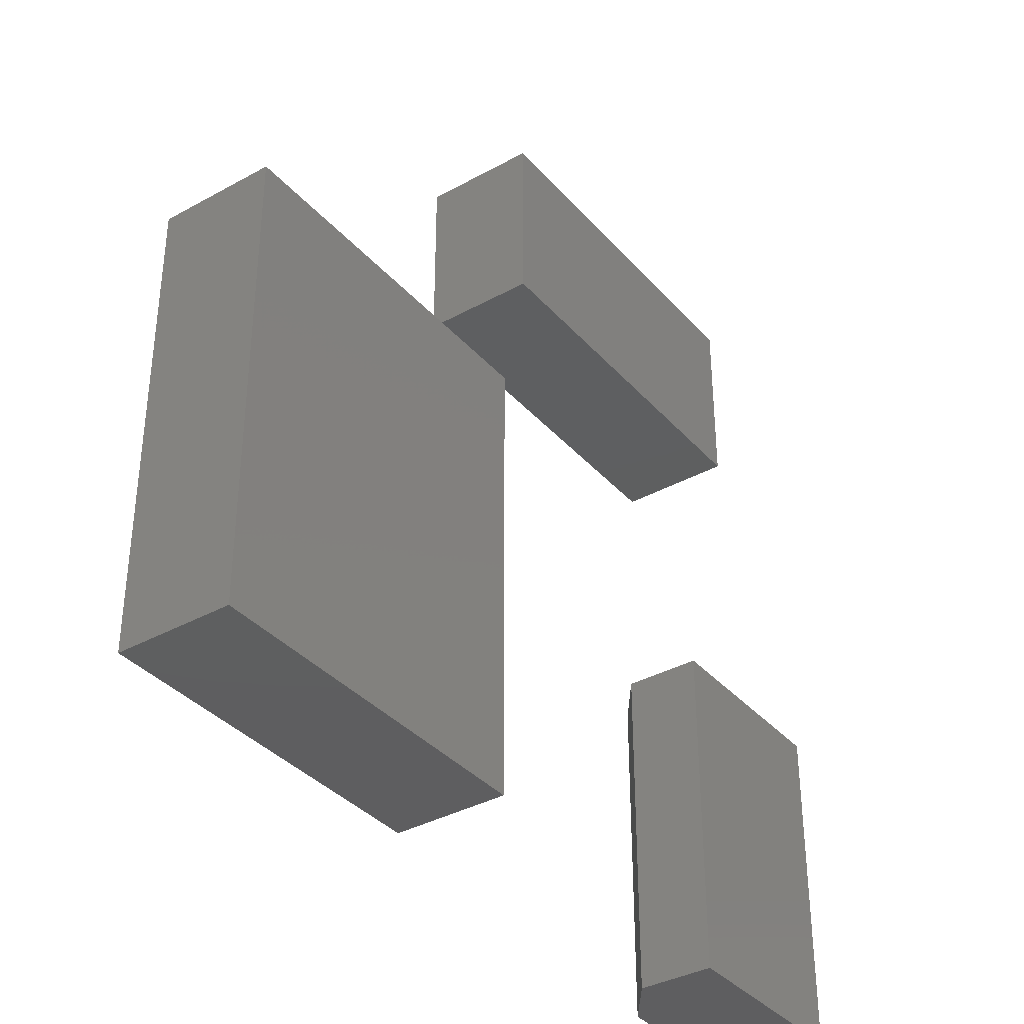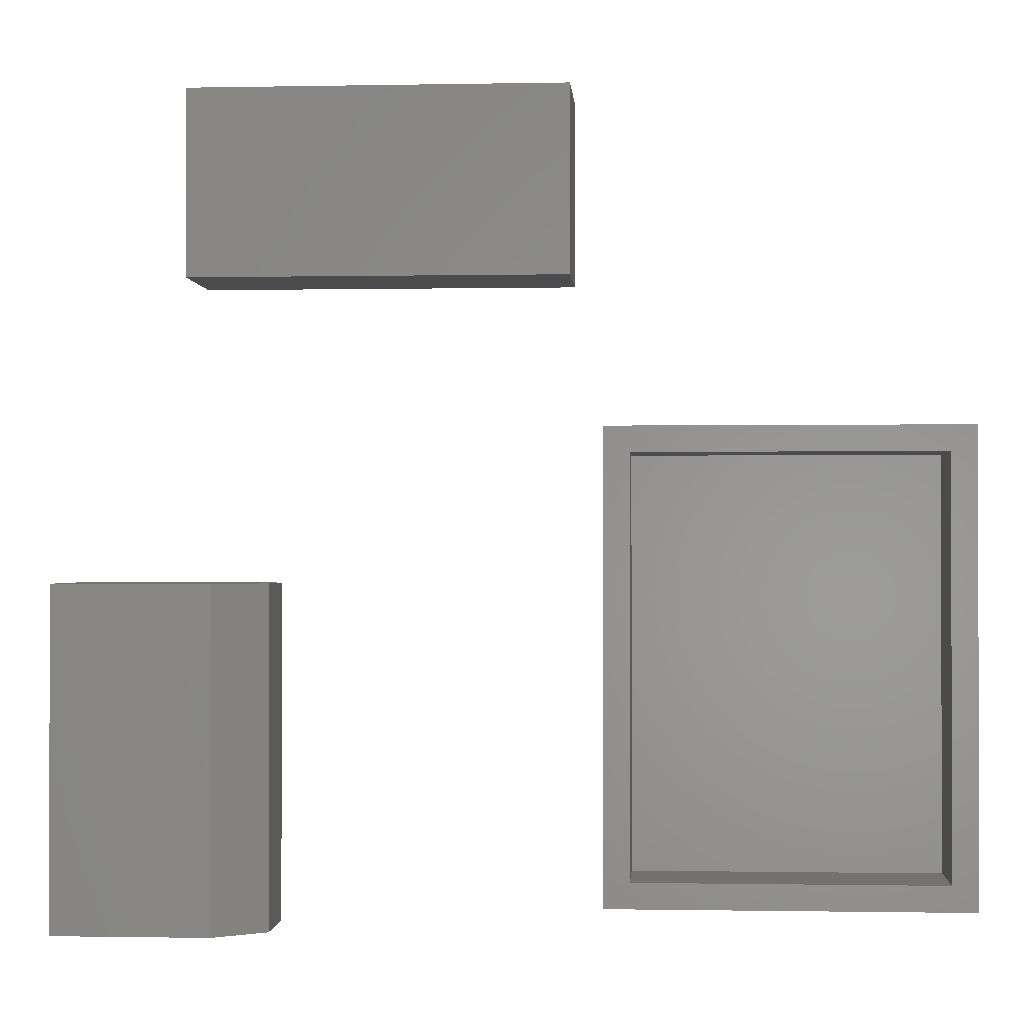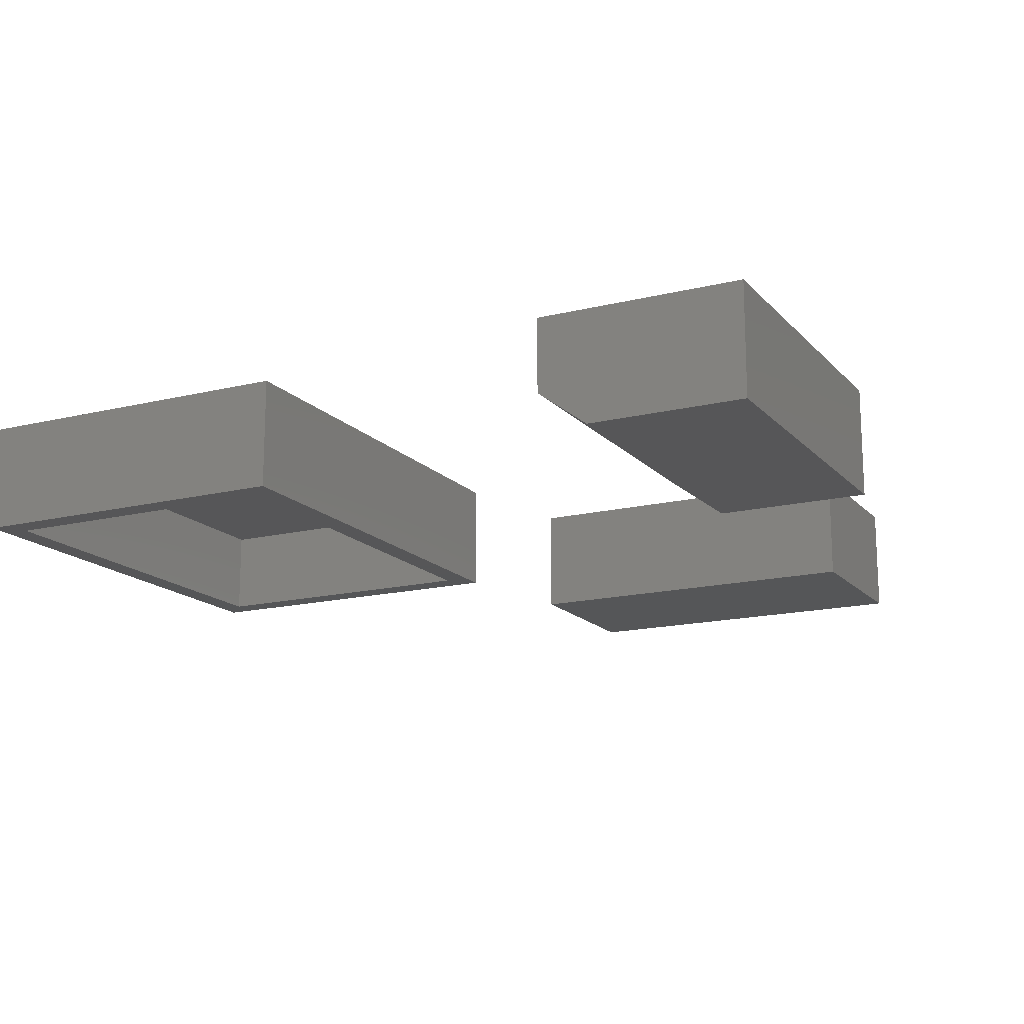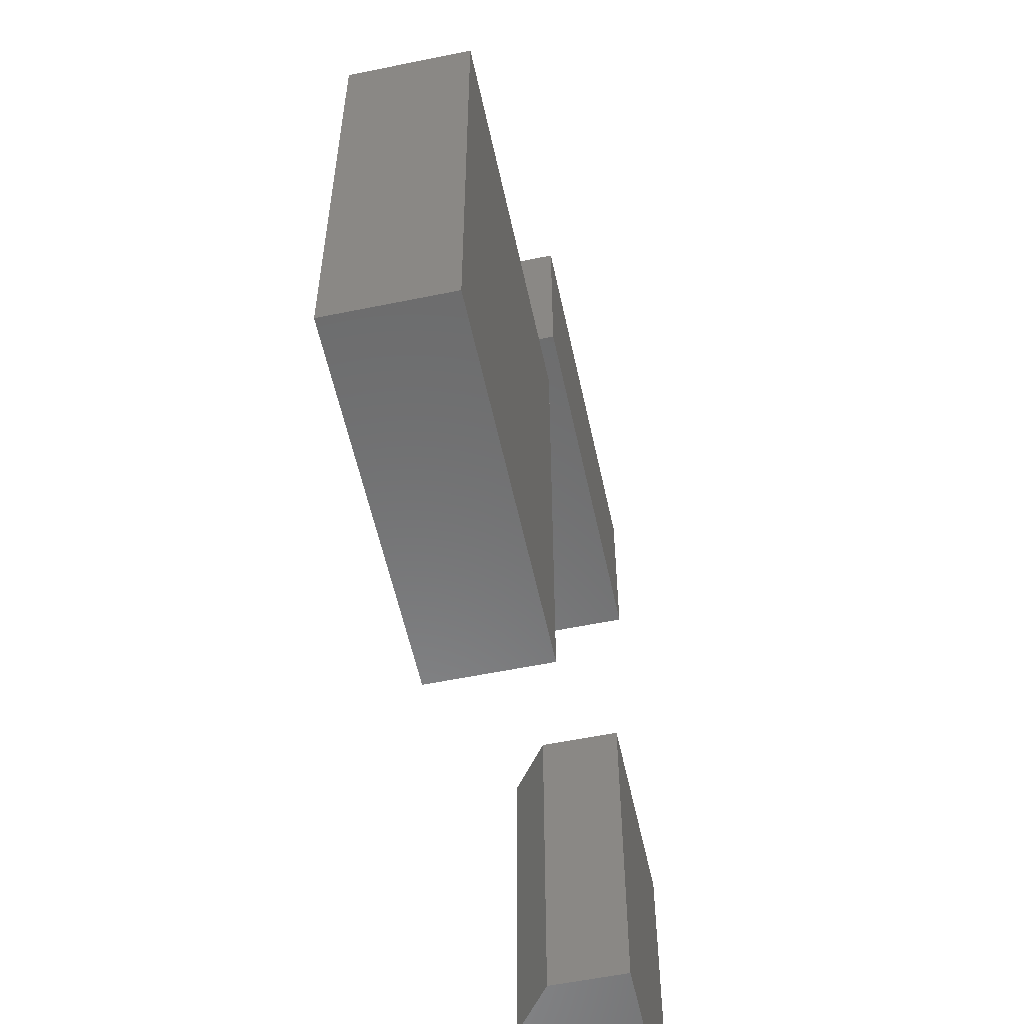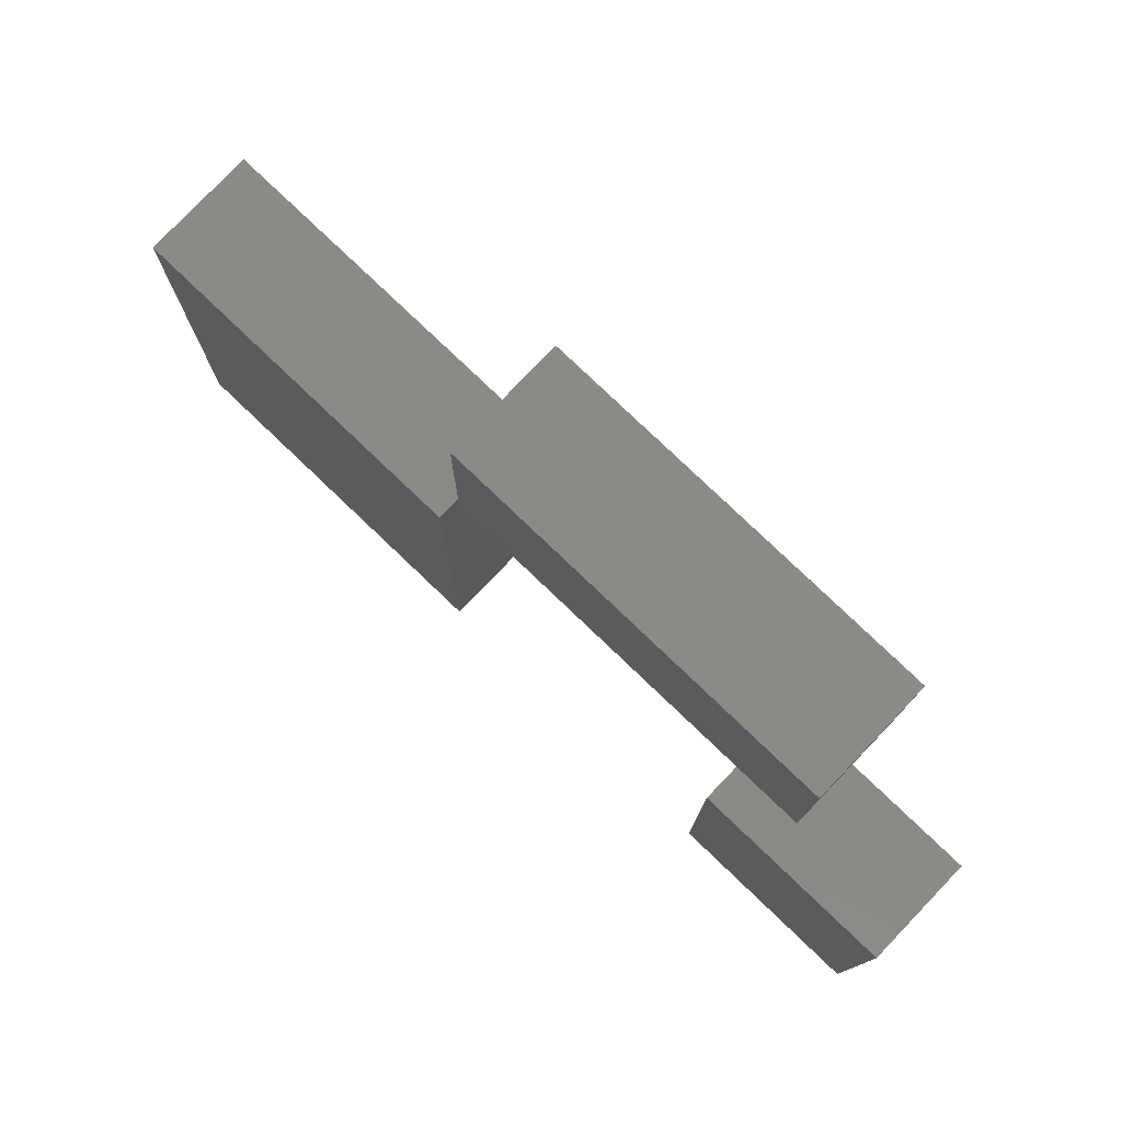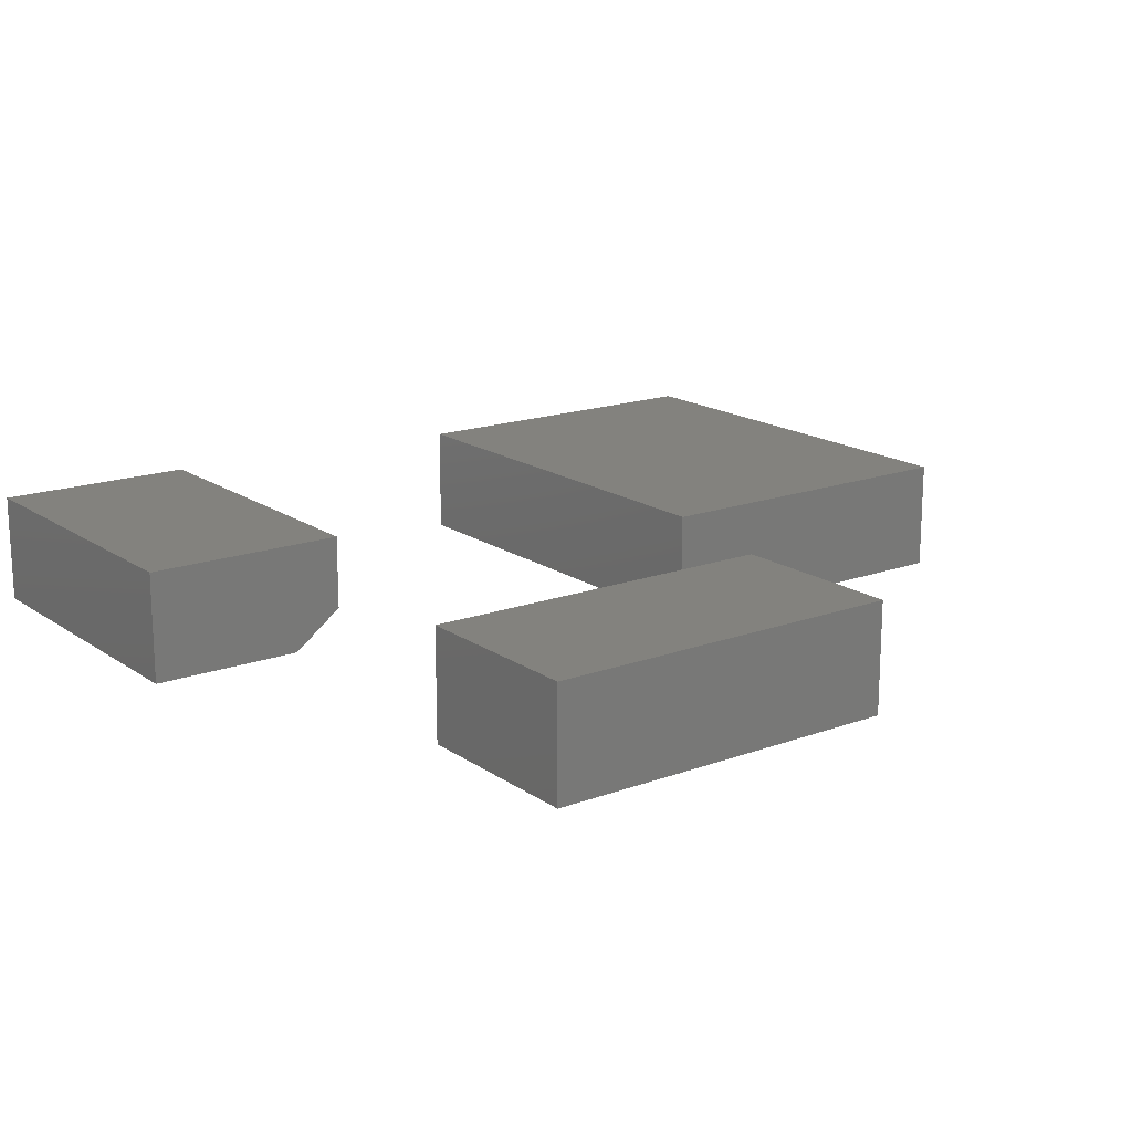
<metadata>
{"format":"stl","ext":"stl","renderer":"f3d","projection":"perspective","resolution":1024,"background":"white","views":[{"elev":-36.5,"azim":125.7,"up":"+Z"},{"elev":-1.0,"azim":4.0,"up":"+Z"},{"elev":-15.9,"azim":-152.9,"up":"+Y"},{"elev":-56.7,"azim":102.1,"up":"+Z"},{"elev":78.7,"azim":-136.3,"up":"+Z"},{"elev":16.9,"azim":-36.5,"up":"+Y"}]}
</metadata>
<code>
# stl→obj: 52 verts, 84 faces
v 0.5554 -0.1406 -0.2344
v 0.5242 -0.1406 -0.2031
v 0.1172 -0.1406 -0.2344
v 0.1484 -0.1406 -0.2031
v 0.1172 -0.1406 0.3359
v 0.1484 -0.1406 0.3047
v 0.5554 -0.1406 0.3359
v 0.5242 -0.1406 0.3047
v 0.1484 -0.03125 -0.2031
v 0.5242 -0.03125 -0.2031
v 0.5242 -0.03125 0.3047
v 0.1484 -0.03125 0.3047
v -0.5156 -0.1094 0.1172
v -0.5156 -0.1094 -0.2422
v -0.5156 -0.03125 0.1172
v -0.5156 -0.03125 -0.2422
v -0.3206 -0.03125 -0.2422
v -0.3206 -0.03125 0.1172
v -0.3206 -0.07812 -0.2422
v -0.3622 -0.1094 -0.2422
v -0.3206 -0.07812 0.1172
v -0.3622 -0.1094 0.1172
v -0.3516 -0.1094 0.5469
v 0.04688 -0.1094 0.5469
v -0.3516 -0.03125 0.5469
v 0.04688 -0.03125 0.5469
v 0.04688 -0.1094 0.7124
v 0.04688 -0.03125 0.7124
v -0.3516 -0.1094 0.7124
v -0.3516 -0.03125 0.7124
v 0.1172 0 -0.2344
v 0.1172 3.166e-17 0.3359
v 0.5554 2.433e-17 -0.2344
v 0.5554 5.599e-17 0.3359
v -0.5469 -0.1406 -0.2734
v -0.3518 -0.1406 -0.2734
v -0.5469 -0.1406 0.1484
v -0.3518 -0.1406 0.1484
v -0.5469 2.342e-17 0.1484
v -0.2893 5.201e-17 0.1484
v -0.2893 -0.09375 0.1484
v -0.2893 -0.09375 -0.2734
v -0.2893 2.86e-17 -0.2734
v -0.5469 0 -0.2734
v -0.3828 -0.1406 0.5156
v 0.07812 -0.1406 0.5156
v -0.3828 -0.1406 0.7437
v 0.07812 -0.1406 0.7437
v -0.3828 0 0.5156
v -0.3828 2.532e-17 0.7437
v 0.07812 2.559e-17 0.5156
v 0.07812 5.09e-17 0.7437
f 1 2 3
f 3 2 4
f 3 4 5
f 5 4 6
f 5 6 7
f 7 6 8
f 7 8 1
f 1 8 2
f 4 2 9
f 9 2 10
f 2 8 10
f 10 8 11
f 8 6 11
f 11 6 12
f 6 4 12
f 12 4 9
f 9 10 12
f 12 10 11
f 13 14 15
f 15 14 16
f 16 17 15
f 15 17 18
f 19 17 20
f 20 17 16
f 20 16 14
f 19 21 17
f 17 21 18
f 21 22 18
f 18 22 13
f 18 13 15
f 14 13 20
f 20 13 22
f 22 21 20
f 20 21 19
f 23 24 25
f 25 24 26
f 24 27 26
f 26 27 28
f 27 29 28
f 28 29 30
f 29 23 30
f 30 23 25
f 30 25 28
f 28 25 26
f 29 27 23
f 23 27 24
f 31 32 33
f 33 32 34
f 5 32 3
f 3 32 31
f 7 34 5
f 5 34 32
f 1 33 7
f 7 33 34
f 3 31 1
f 1 31 33
f 35 36 37
f 37 36 38
f 39 37 40
f 40 37 38
f 40 38 41
f 42 43 41
f 41 43 40
f 35 44 36
f 36 44 43
f 36 43 42
f 38 36 41
f 41 36 42
f 44 39 43
f 43 39 40
f 37 39 35
f 35 39 44
f 45 46 47
f 47 46 48
f 49 50 51
f 51 50 52
f 47 50 45
f 45 50 49
f 48 52 47
f 47 52 50
f 46 51 48
f 48 51 52
f 45 49 46
f 46 49 51

</code>
